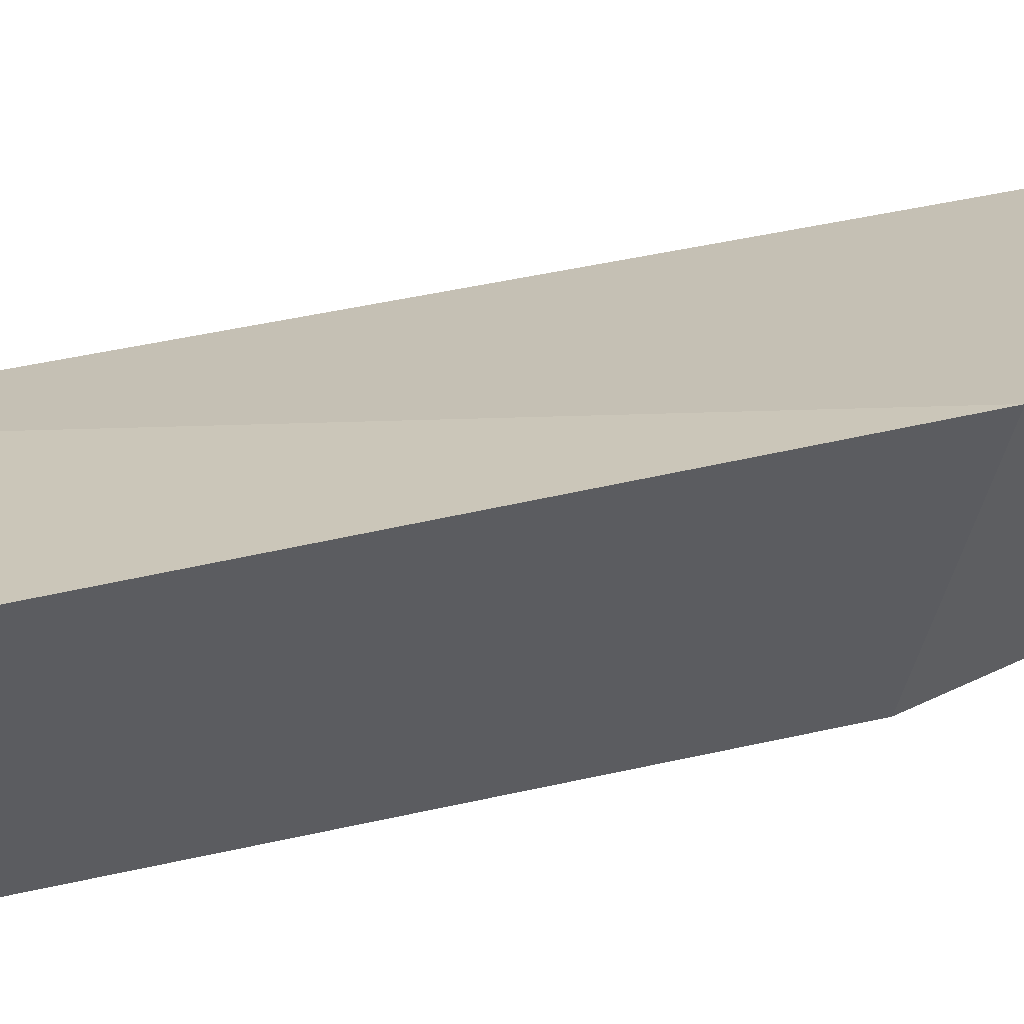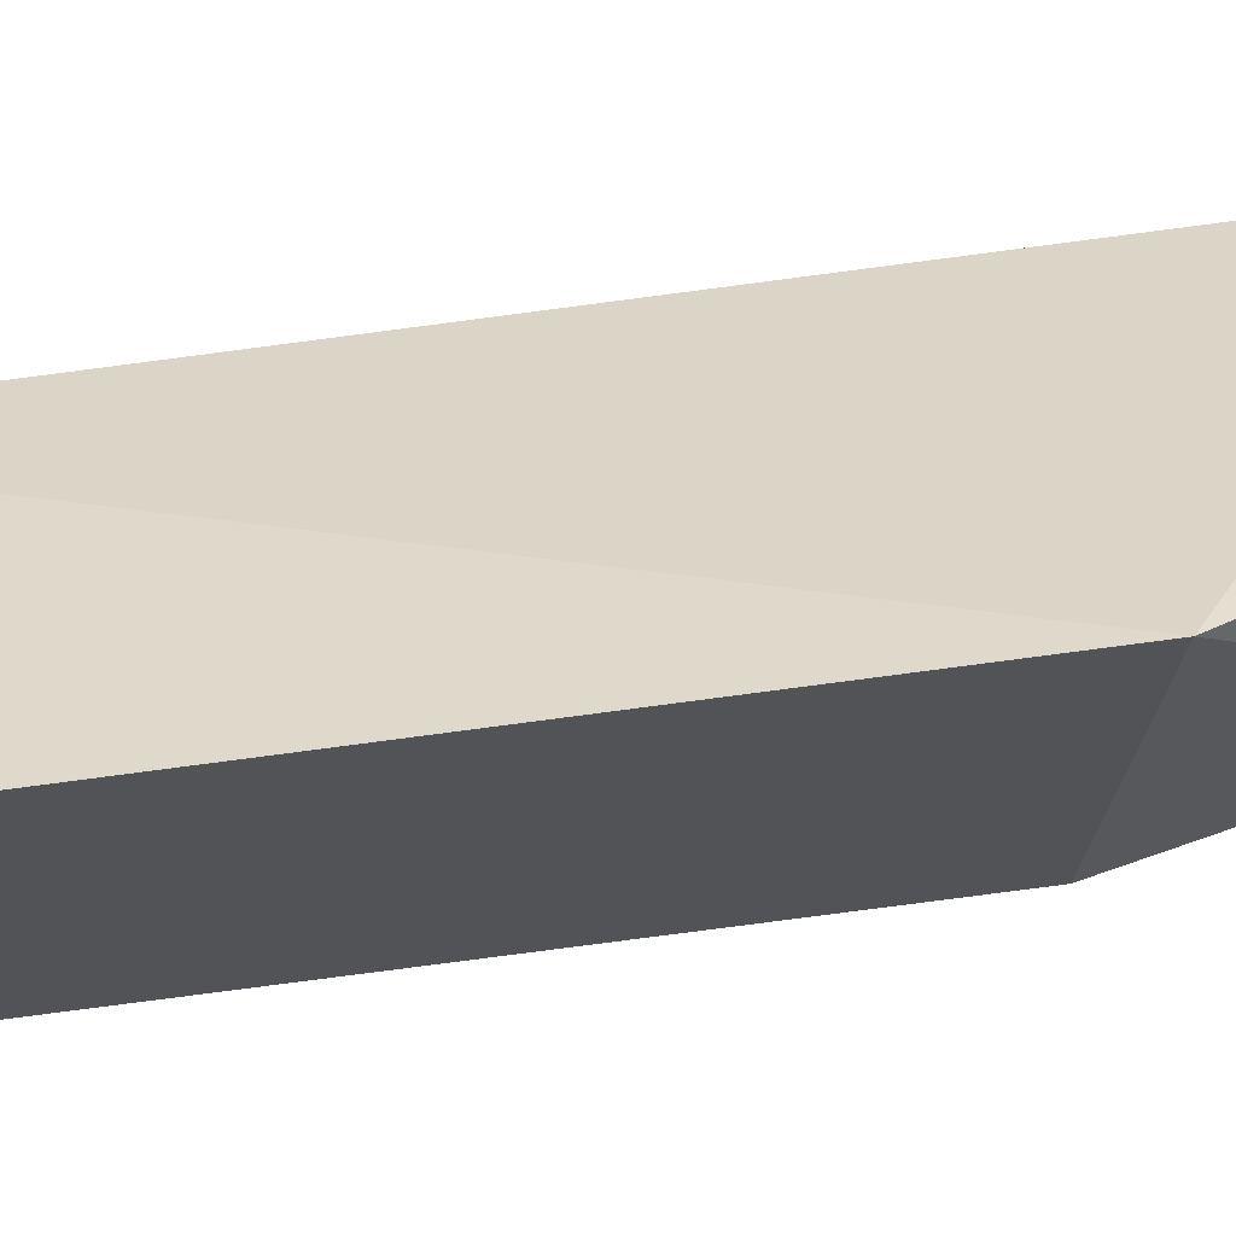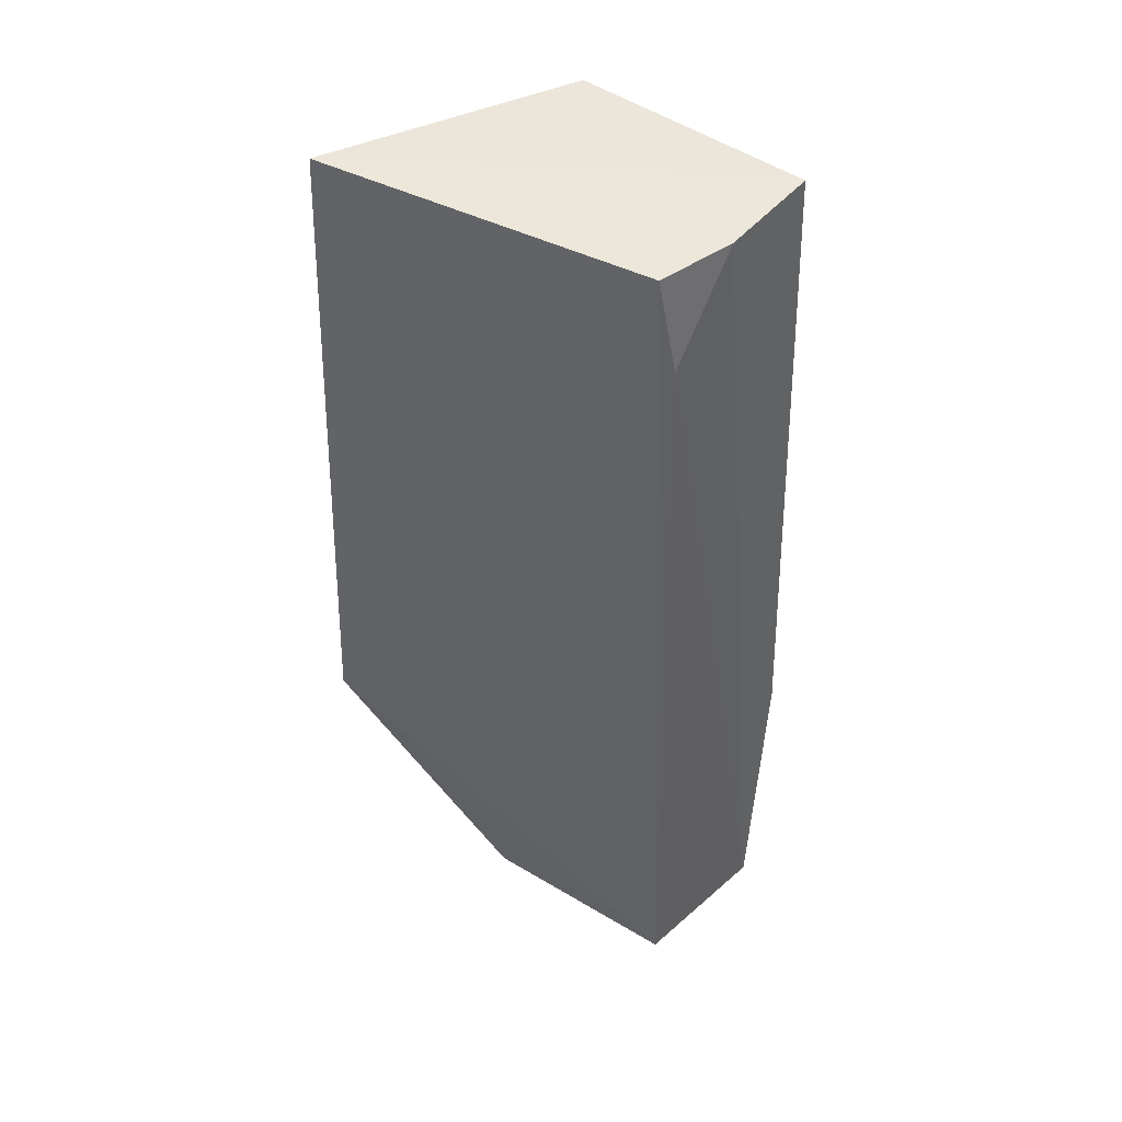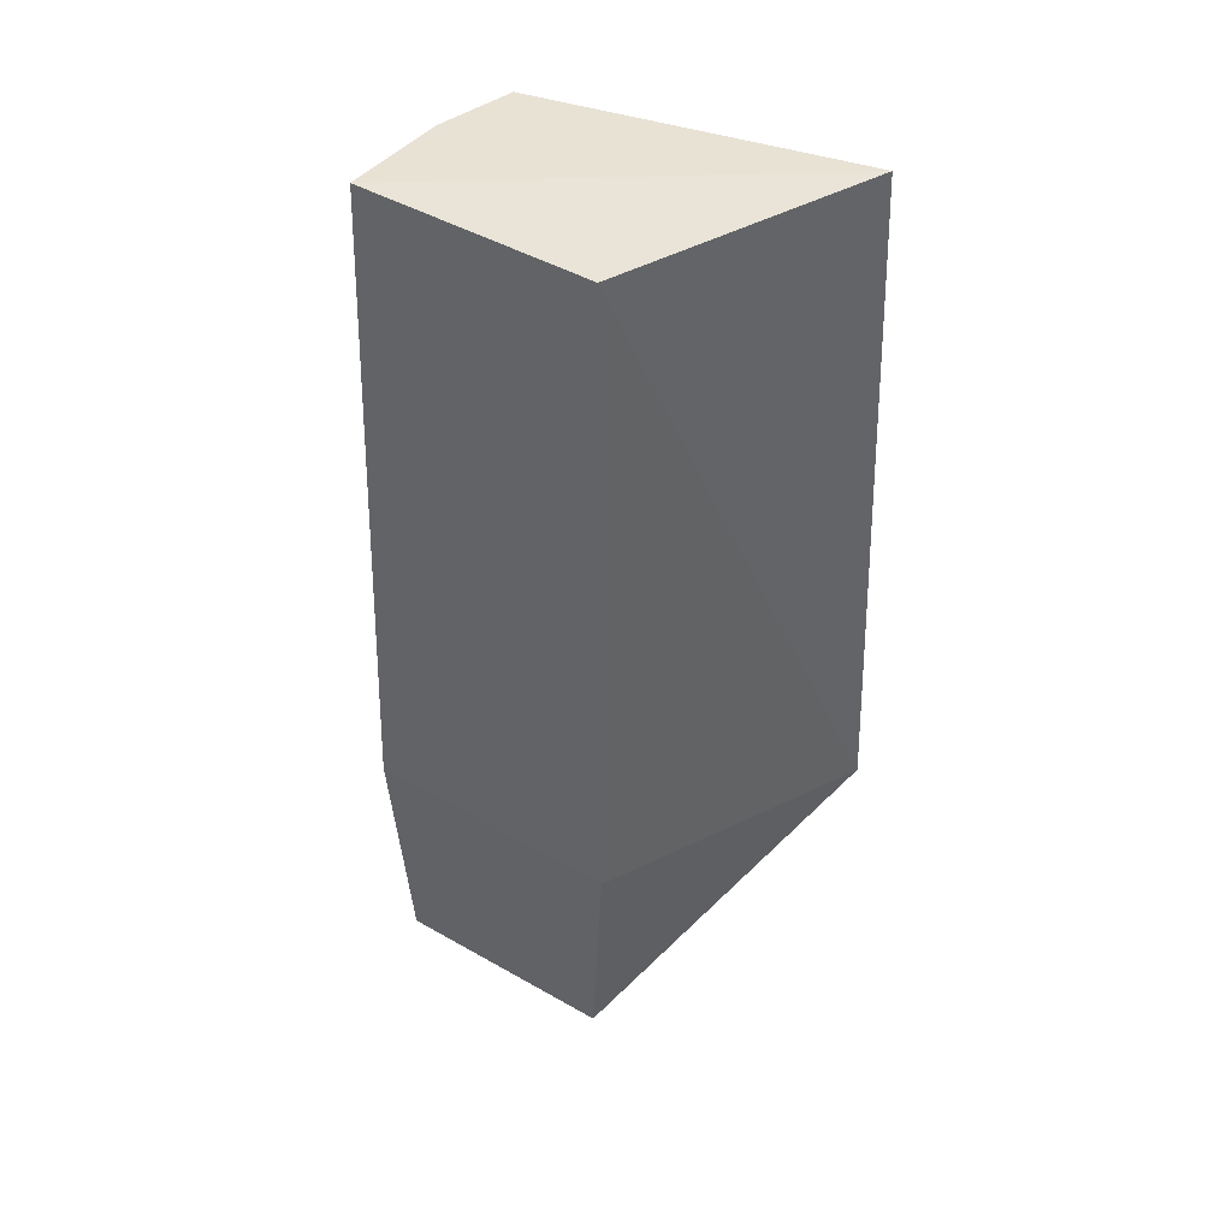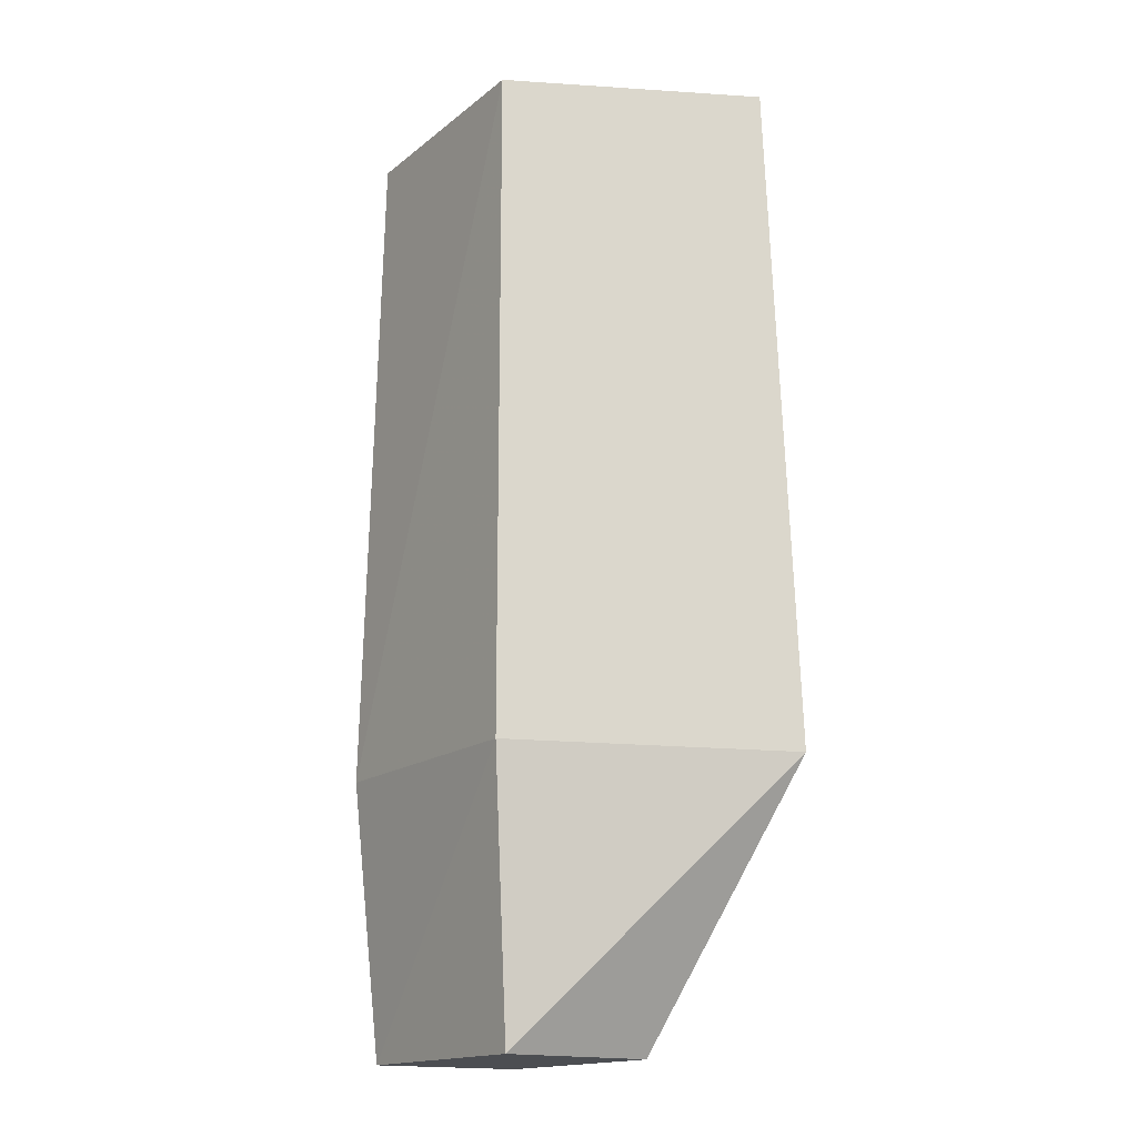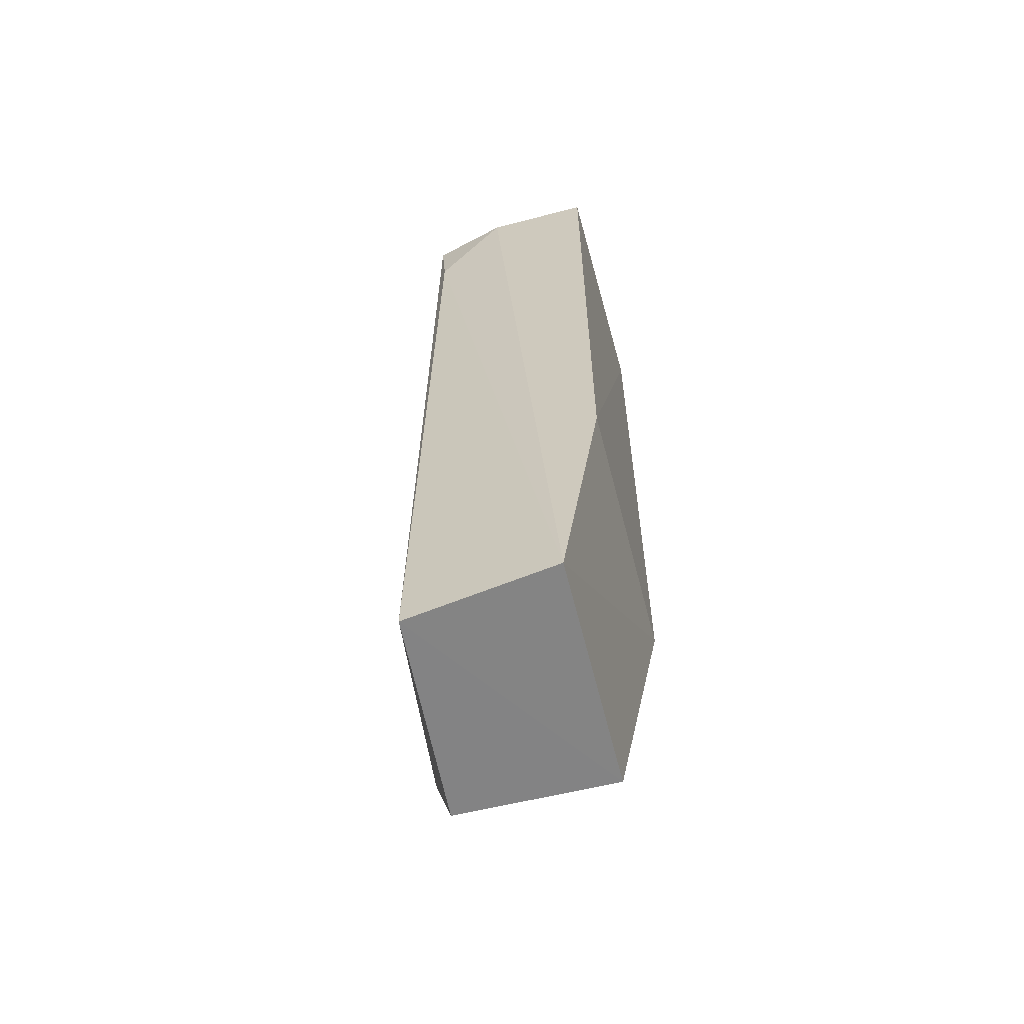
<metadata>
{"format":"obj","ext":"obj","renderer":"f3d","projection":"perspective","resolution":1024,"background":"white","views":[{"elev":30.5,"azim":70.5,"up":"+Y"},{"elev":41.9,"azim":80.0,"up":"+Y"},{"elev":47.0,"azim":-143.2,"up":"+Z"},{"elev":42.6,"azim":34.3,"up":"+Z"},{"elev":-16.5,"azim":55.1,"up":"+Z"},{"elev":-61.3,"azim":-76.1,"up":"+Z"}]}
</metadata>
<code>
v -0.05731 -0.05711 0.265
v -0.01013 0.04449 0.006558
v -0.01548 0.03638 0.2683
v -0.1399 0.01568 0.2647
v -0.1614 -0.04186 -0.09861
v -0.1485 -0.05491 0.2645
v -0.07246 -0.04196 -0.09856
v -0.1529 0.0149 -0.09883
v -0.1578 -0.05629 0.007346
v -0.1478 -0.01397 0.2645
v -0.05731 -0.05711 0.007479
v -0.07246 0.01864 -0.09856
v -0.1453 0.01218 0.2272
f 1 2 3
f 3 2 4
f 6 1 3
f 6 3 4
f 8 4 2
f 8 7 5
f 9 6 5
f 9 1 6
f 10 6 4
f 10 5 6
f 11 7 2
f 11 2 1
f 11 1 9
f 11 9 5
f 11 5 7
f 12 8 2
f 12 2 7
f 12 7 8
f 13 8 5
f 13 5 10
f 13 10 4
f 13 4 8

</code>
